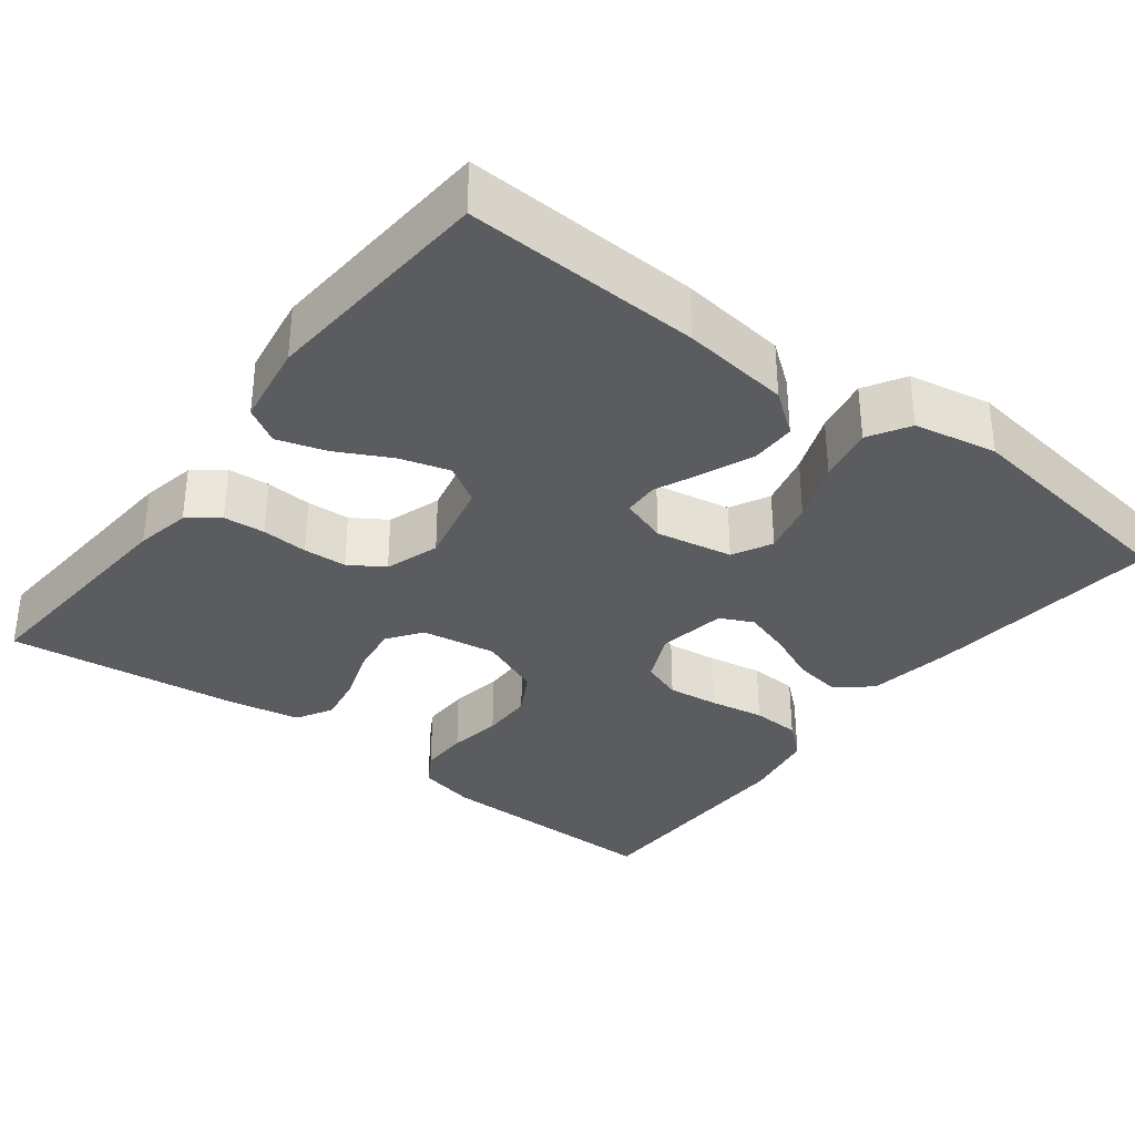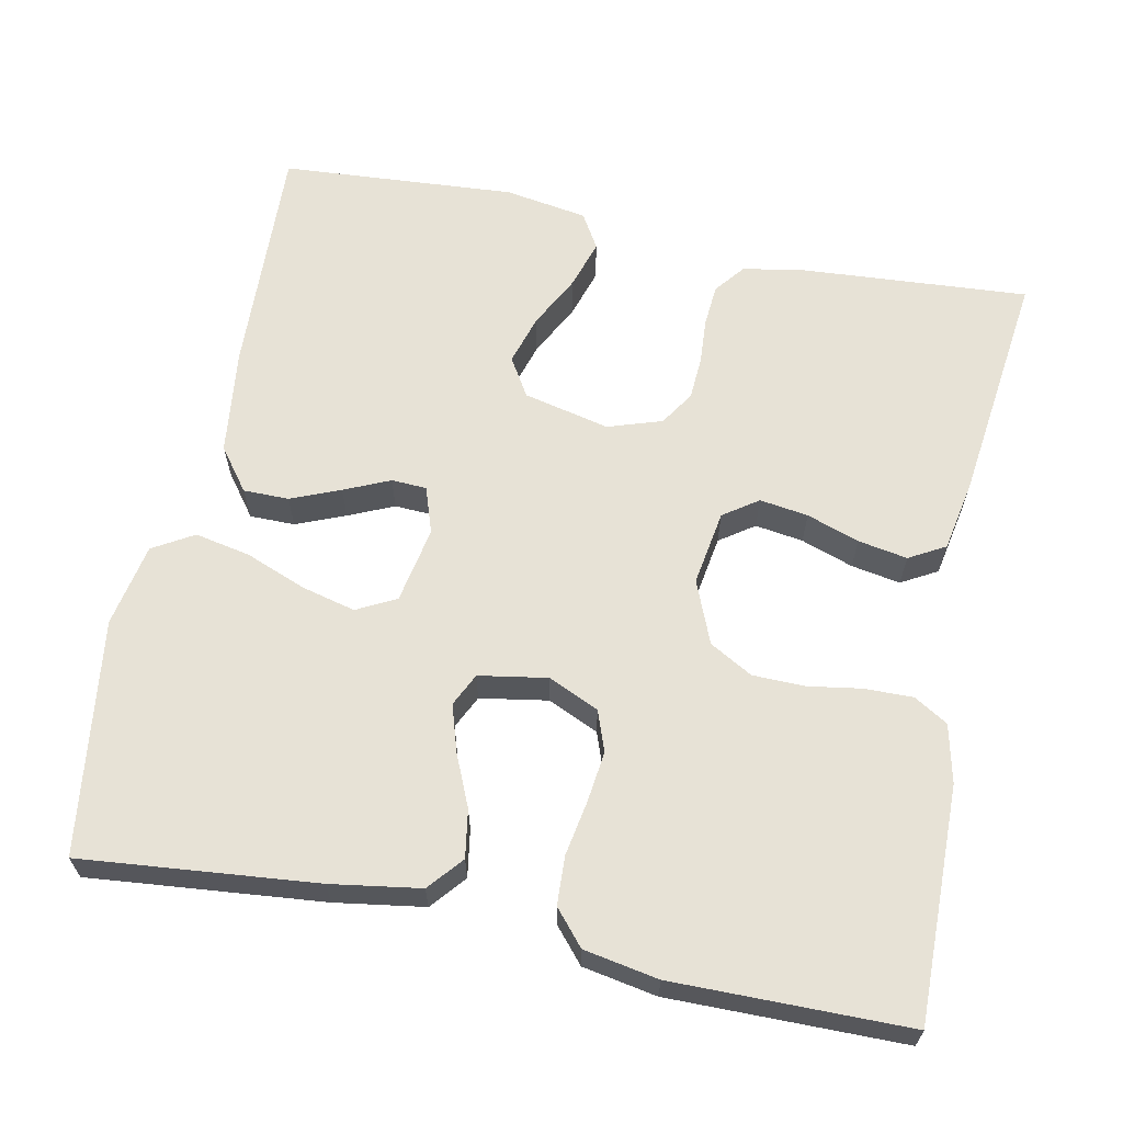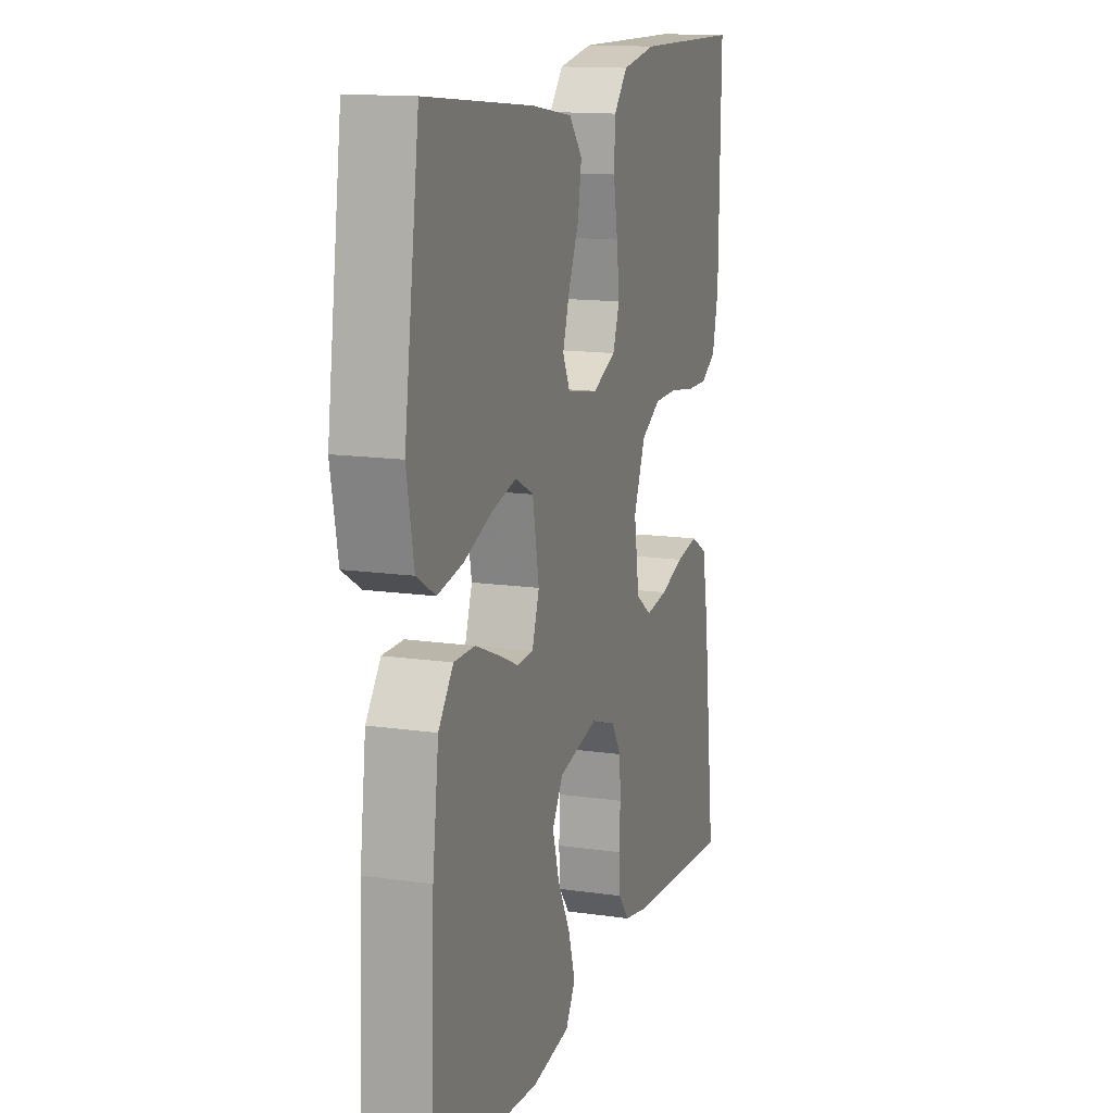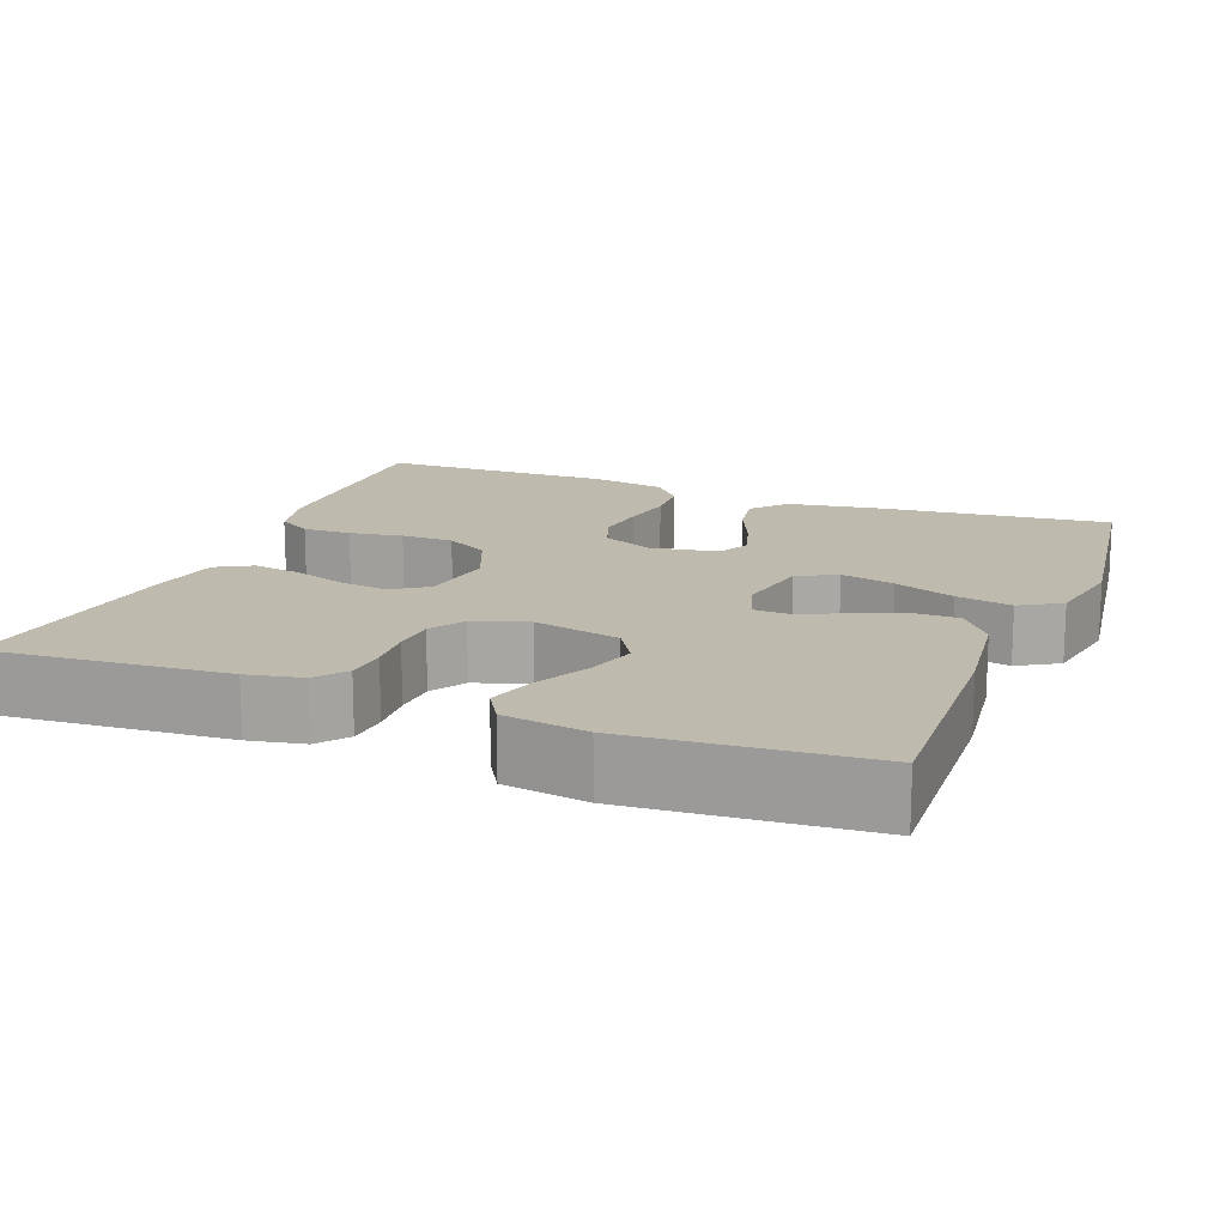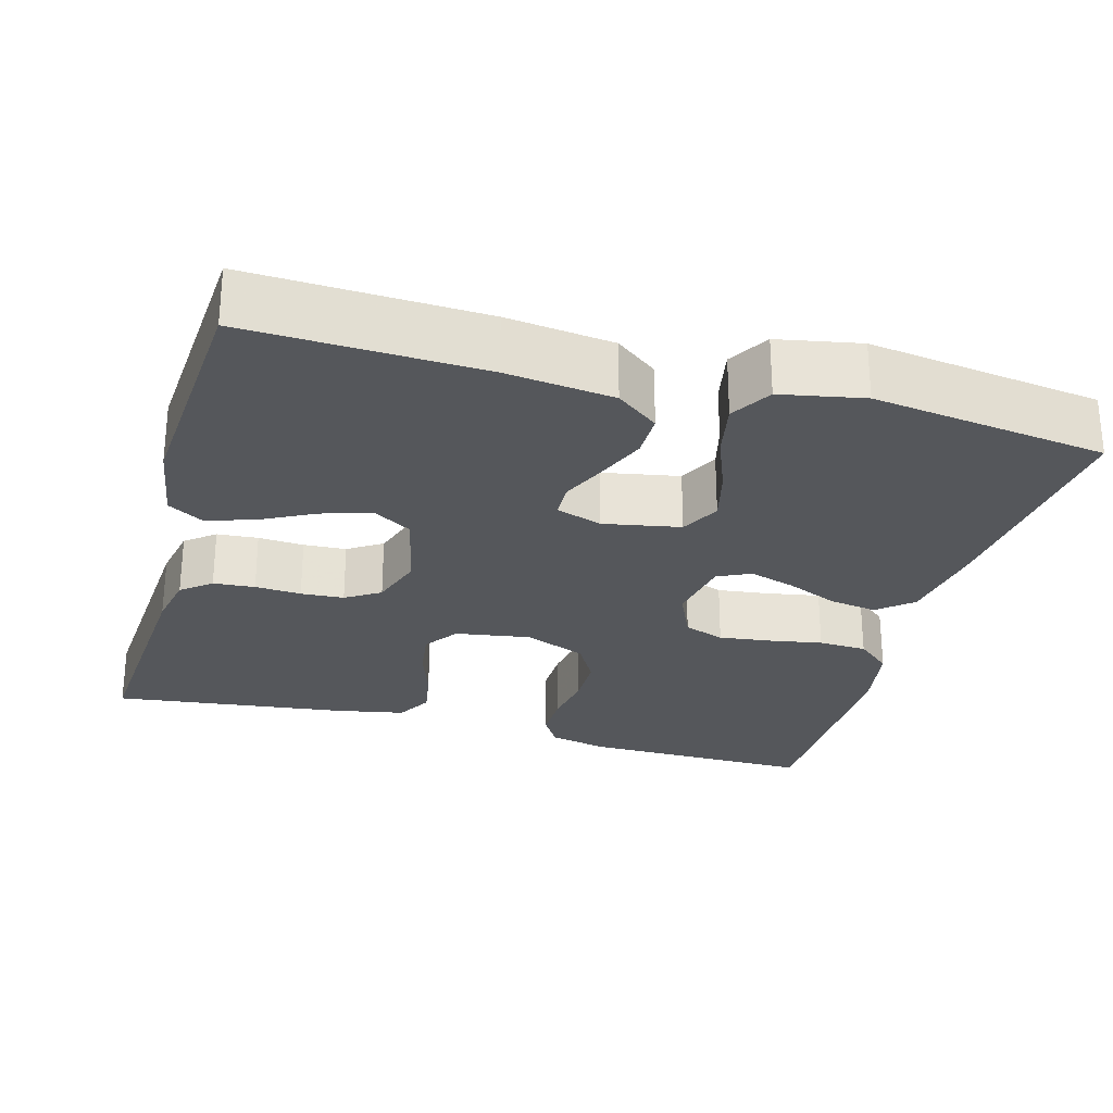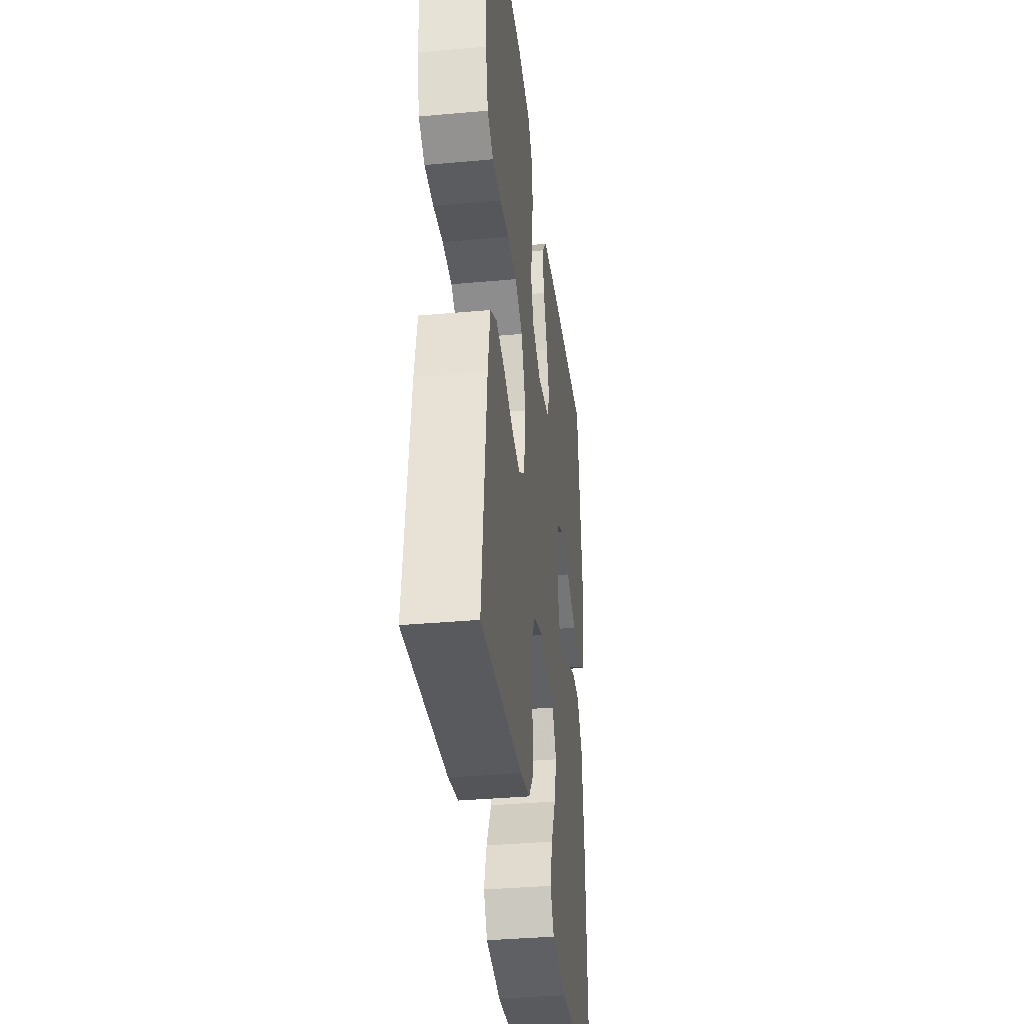
<metadata>
{"format":"obj","ext":"obj","renderer":"f3d","projection":"perspective","resolution":1024,"background":"white","views":[{"elev":-33.9,"azim":-127.4,"up":"+Y"},{"elev":63.6,"azim":11.7,"up":"+Y"},{"elev":13.9,"azim":-72.0,"up":"+Z"},{"elev":15.5,"azim":-158.8,"up":"+Y"},{"elev":-26.9,"azim":-105.4,"up":"+Y"},{"elev":-35.9,"azim":96.8,"up":"+Z"}]}
</metadata>
<code>
v 0.5 0.07 0.5
v 0.495 0.07 0.2
v 0.478 0.07 0.126
v 0.435 0.07 0.1
v 0.373 0.07 0.101
v 0.305 0.07 0.112
v 0.238 0.07 0.111
v 0.183 0.07 0.08
v 0.15 0.07 0
v 0.165 0.07 -0.096
v 0.209 0.07 -0.127
v 0.271 0.07 -0.118
v 0.338 0.07 -0.095
v 0.401 0.07 -0.084
v 0.447 0.07 -0.11
v 0.464 0.07 -0.2
v 0.5 0.07 -0.5
v 0.2 0.07 -0.478
v 0.13 0.07 -0.464
v 0.1 0.07 -0.426
v 0.096 0.07 -0.373
v 0.1 0.07 -0.314
v 0.097 0.07 -0.259
v 0.069 0.07 -0.215
v 0 0.07 -0.192
v -0.11 0.07 -0.217
v -0.14 0.07 -0.266
v -0.121 0.07 -0.33
v -0.086 0.07 -0.398
v -0.067 0.07 -0.46
v -0.094 0.07 -0.505
v -0.2 0.07 -0.522
v -0.5 0.07 -0.5
v -0.487 0.07 -0.2
v -0.47 0.07 -0.063
v -0.429 0.07 -0.009
v -0.371 0.07 -0.009
v -0.308 0.07 -0.035
v -0.25 0.07 -0.061
v -0.205 0.07 -0.059
v -0.185 0.07 0
v -0.203 0.07 0.098
v -0.253 0.07 0.124
v -0.322 0.07 0.107
v -0.399 0.07 0.077
v -0.47 0.07 0.063
v -0.522 0.07 0.094
v -0.542 0.07 0.2
v -0.5 0.07 0.5
v -0.2 0.07 0.47
v -0.086 0.07 0.452
v -0.049 0.07 0.408
v -0.059 0.07 0.347
v -0.088 0.07 0.281
v -0.107 0.07 0.221
v -0.087 0.07 0.179
v 0 0.07 0.164
v 0.065 0.07 0.193
v 0.084 0.07 0.245
v 0.076 0.07 0.311
v 0.064 0.07 0.38
v 0.067 0.07 0.442
v 0.105 0.07 0.486
v 0.2 0.07 0.503
v 0.5 0 0.5
v 0.495 0 0.2
v 0.478 0 0.126
v 0.435 0 0.1
v 0.373 0 0.101
v 0.305 0 0.112
v 0.238 0 0.111
v 0.183 0 0.08
v 0.15 0 0
v 0.165 0 -0.096
v 0.209 0 -0.127
v 0.271 0 -0.118
v 0.338 0 -0.095
v 0.401 0 -0.084
v 0.447 0 -0.11
v 0.464 0 -0.2
v 0.5 0 -0.5
v 0.2 0 -0.478
v 0.13 0 -0.464
v 0.1 0 -0.426
v 0.096 0 -0.373
v 0.1 0 -0.314
v 0.097 0 -0.259
v 0.069 0 -0.215
v 0 0 -0.192
v -0.11 0 -0.217
v -0.14 0 -0.266
v -0.121 0 -0.33
v -0.086 0 -0.398
v -0.067 0 -0.46
v -0.094 0 -0.505
v -0.2 0 -0.522
v -0.5 0 -0.5
v -0.487 0 -0.2
v -0.47 0 -0.063
v -0.429 0 -0.009
v -0.371 0 -0.009
v -0.308 0 -0.035
v -0.25 0 -0.061
v -0.205 0 -0.059
v -0.185 0 0
v -0.203 0 0.098
v -0.253 0 0.124
v -0.322 0 0.107
v -0.399 0 0.077
v -0.47 0 0.063
v -0.522 0 0.094
v -0.542 0 0.2
v -0.5 0 0.5
v -0.2 0 0.47
v -0.086 0 0.452
v -0.049 0 0.408
v -0.059 0 0.347
v -0.088 0 0.281
v -0.107 0 0.221
v -0.087 0 0.179
v 0 0 0.164
v 0.065 0 0.193
v 0.084 0 0.245
v 0.076 0 0.311
v 0.064 0 0.38
v 0.067 0 0.442
v 0.105 0 0.486
v 0.2 0 0.503
f 4 5 6
f 3 4 6
f 2 3 6
f 1 2 6
f 64 1 6
f 63 64 6
f 62 63 6
f 61 62 6
f 60 61 6
f 59 60 6 7
f 58 59 7 8
f 57 58 8 9
f 56 57 9 10
f 52 53 54
f 51 52 54
f 50 51 54
f 49 50 54
f 48 49 54
f 47 48 54
f 46 47 54
f 45 46 54
f 44 45 54
f 43 44 54 55
f 42 43 55 56
f 37 38 39
f 36 37 39
f 35 36 39
f 34 35 39
f 33 34 39
f 32 33 39
f 31 32 39
f 30 31 39
f 28 29 30
f 28 30 39
f 27 28 39 40
f 20 21 22
f 19 20 22
f 18 19 22
f 17 18 22
f 16 17 22
f 15 16 22
f 14 15 22
f 13 14 22
f 12 13 22
f 11 12 22 23
f 10 11 23 24
f 10 24 25
f 56 10 25
f 42 56 25
f 41 42 25
f 26 27 40 41
f 25 26 41
f 70 69 68
f 70 68 67
f 70 67 66
f 70 66 65
f 70 65 128
f 70 128 127
f 70 127 126
f 70 126 125
f 70 125 124
f 71 70 124 123
f 72 71 123 122
f 73 72 122 121
f 74 73 121 120
f 118 117 116
f 118 116 115
f 118 115 114
f 118 114 113
f 118 113 112
f 118 112 111
f 118 111 110
f 118 110 109
f 118 109 108
f 119 118 108 107
f 120 119 107 106
f 103 102 101
f 103 101 100
f 103 100 99
f 103 99 98
f 103 98 97
f 103 97 96
f 103 96 95
f 103 95 94
f 94 93 92
f 103 94 92
f 104 103 92 91
f 86 85 84
f 86 84 83
f 86 83 82
f 86 82 81
f 86 81 80
f 86 80 79
f 86 79 78
f 86 78 77
f 86 77 76
f 87 86 76 75
f 88 87 75 74
f 89 88 74
f 89 74 120
f 89 120 106
f 89 106 105
f 105 104 91 90
f 105 90 89
f 1 65 66 2
f 2 66 67 3
f 3 67 68 4
f 4 68 69 5
f 5 69 70 6
f 6 70 71 7
f 7 71 72 8
f 8 72 73 9
f 9 73 74 10
f 10 74 75 11
f 11 75 76 12
f 12 76 77 13
f 13 77 78 14
f 14 78 79 15
f 15 79 80 16
f 16 80 81 17
f 17 81 82 18
f 18 82 83 19
f 19 83 84 20
f 20 84 85 21
f 21 85 86 22
f 22 86 87 23
f 23 87 88 24
f 24 88 89 25
f 25 89 90 26
f 26 90 91 27
f 27 91 92 28
f 28 92 93 29
f 29 93 94 30
f 30 94 95 31
f 31 95 96 32
f 32 96 97 33
f 33 97 98 34
f 34 98 99 35
f 35 99 100 36
f 36 100 101 37
f 37 101 102 38
f 38 102 103 39
f 39 103 104 40
f 40 104 105 41
f 41 105 106 42
f 42 106 107 43
f 43 107 108 44
f 44 108 109 45
f 45 109 110 46
f 46 110 111 47
f 47 111 112 48
f 48 112 113 49
f 49 113 114 50
f 50 114 115 51
f 51 115 116 52
f 52 116 117 53
f 53 117 118 54
f 54 118 119 55
f 55 119 120 56
f 56 120 121 57
f 57 121 122 58
f 58 122 123 59
f 59 123 124 60
f 60 124 125 61
f 61 125 126 62
f 62 126 127 63
f 63 127 128 64
f 64 128 65 1

</code>
